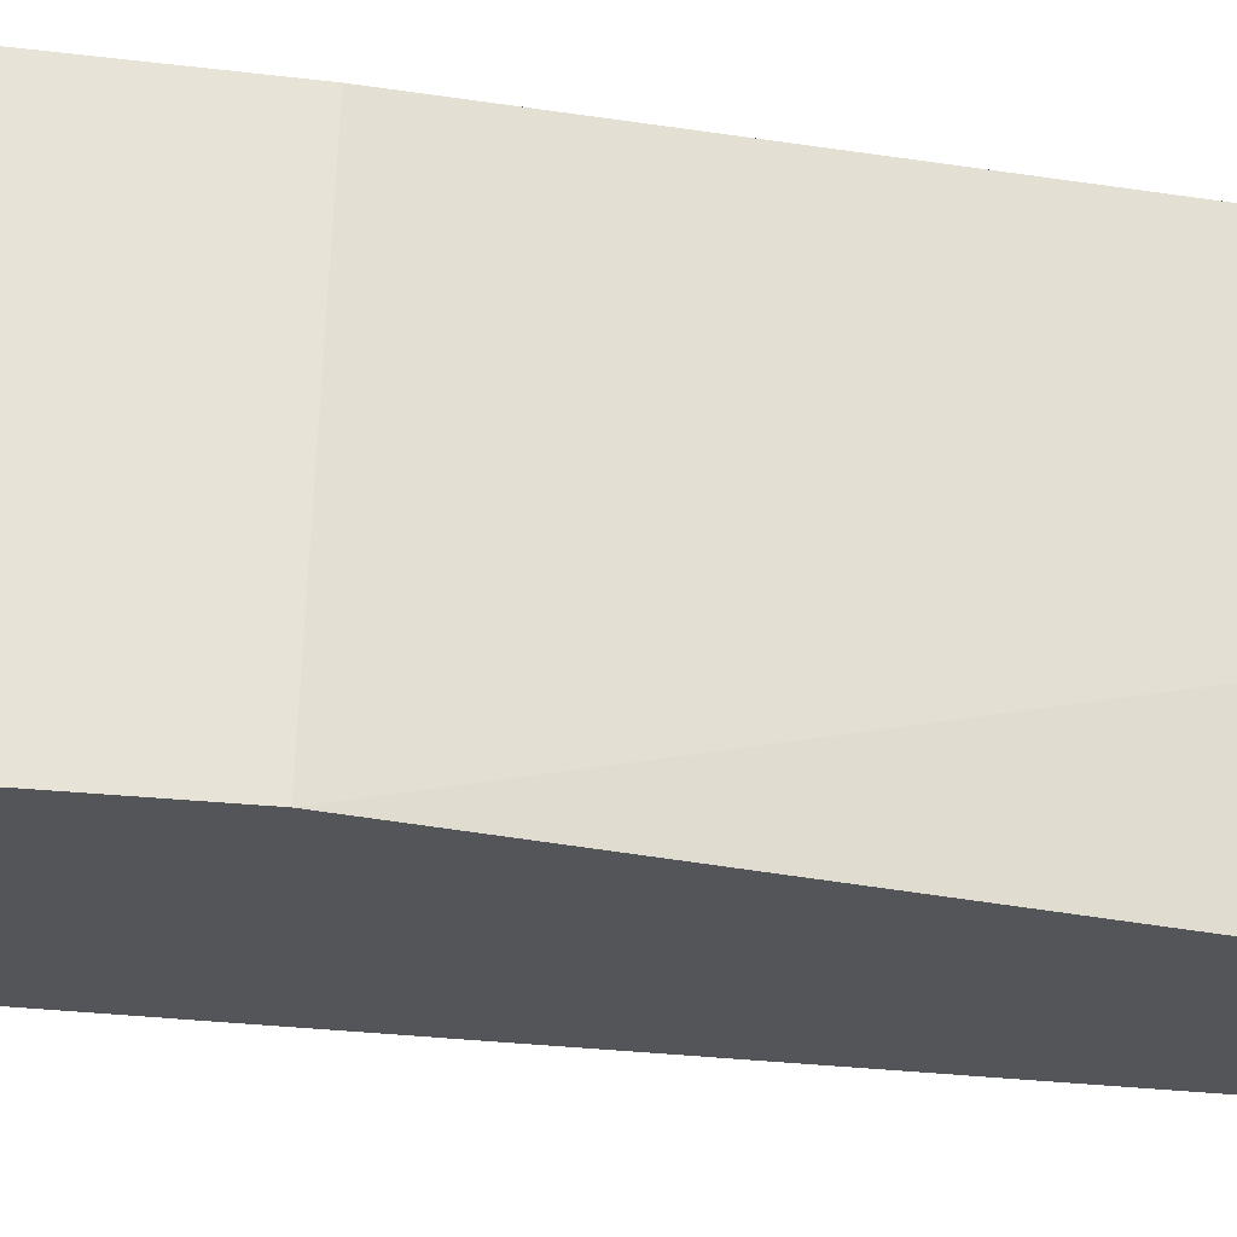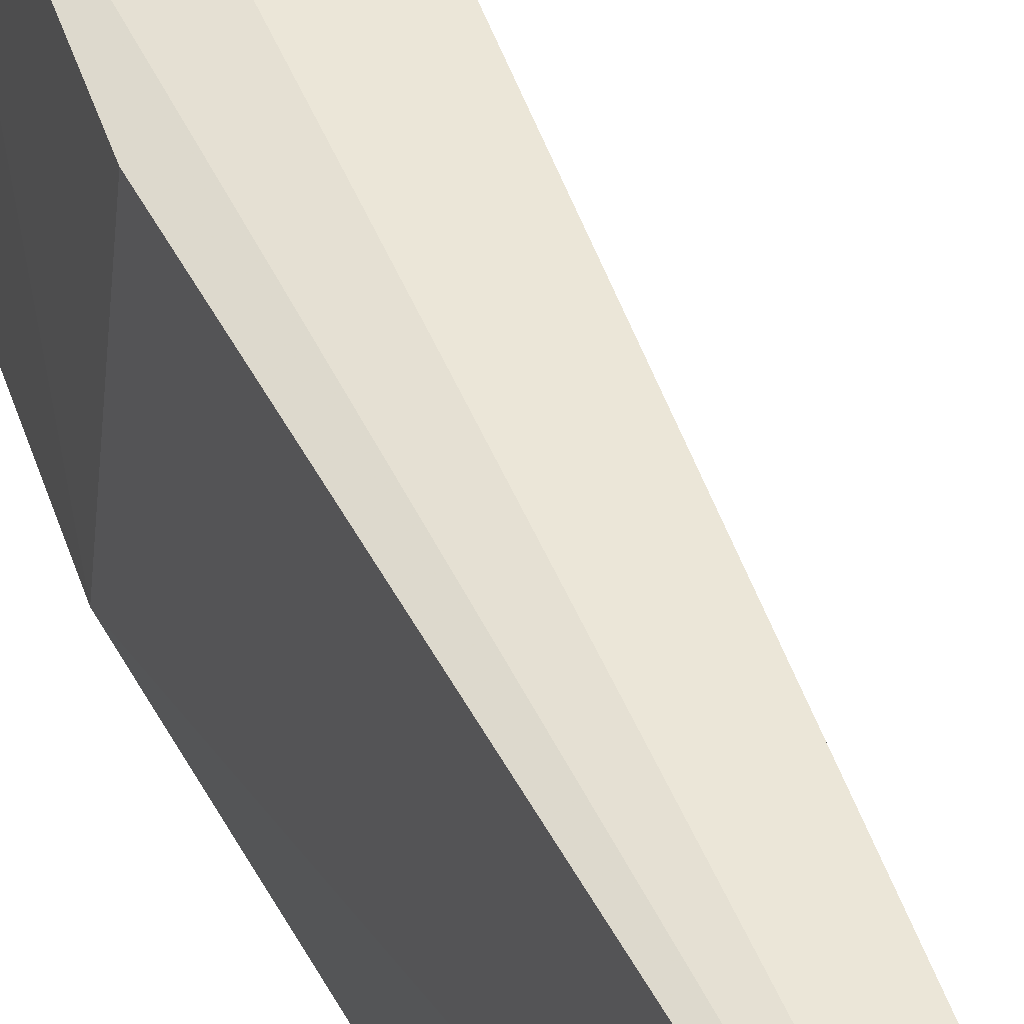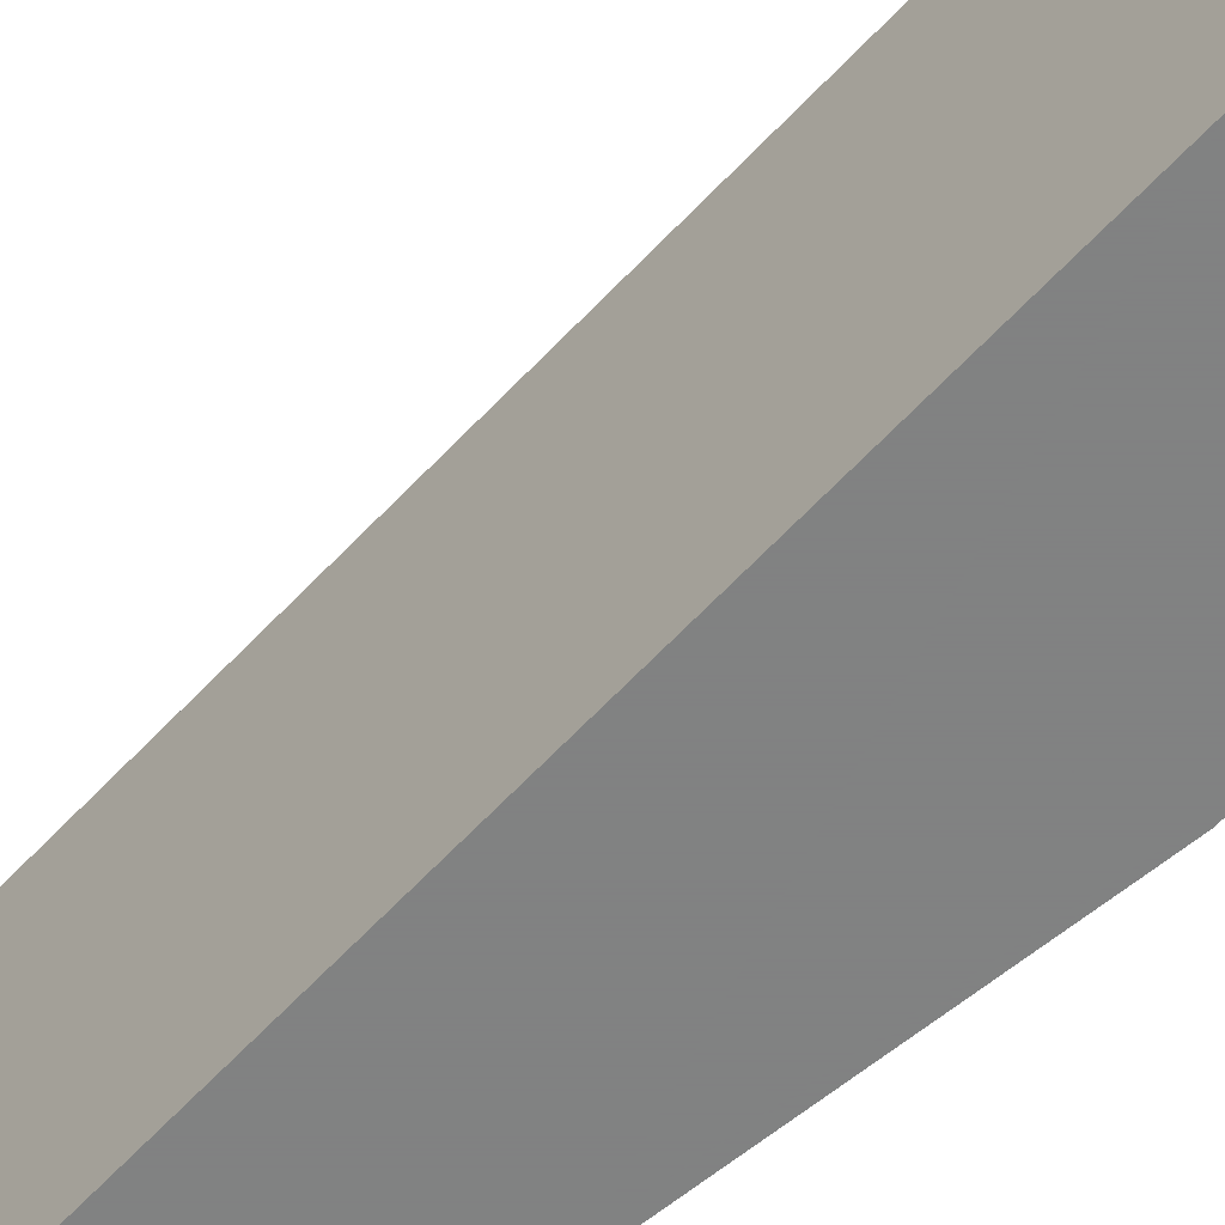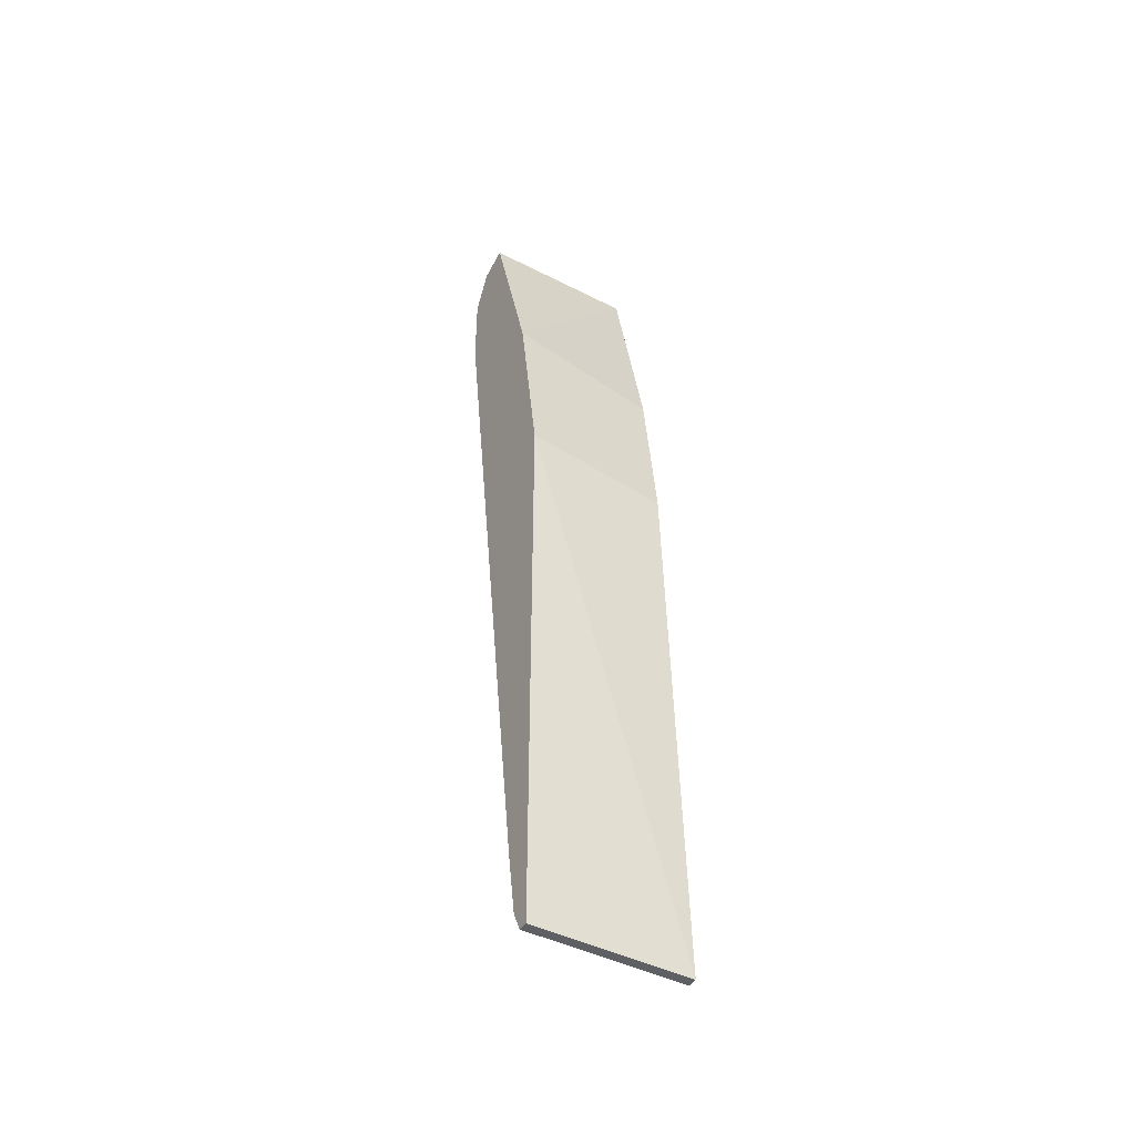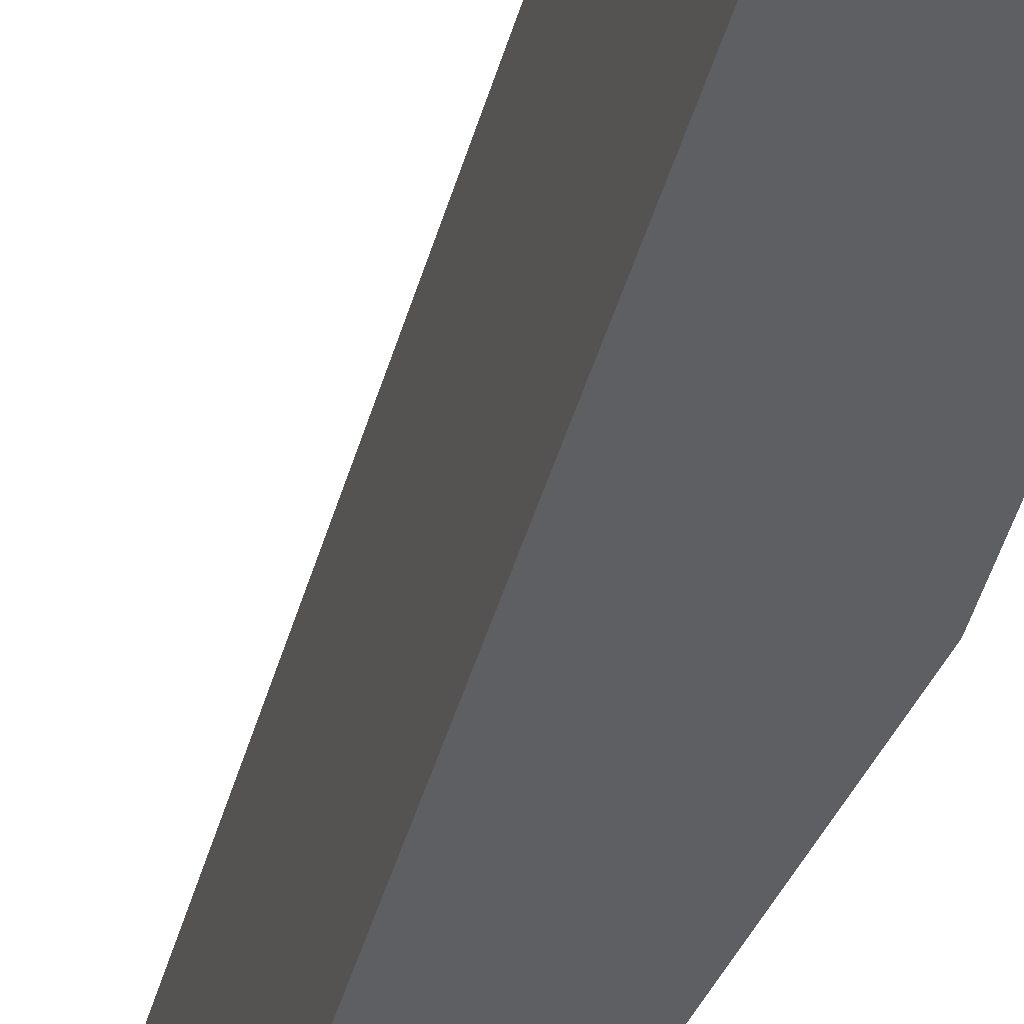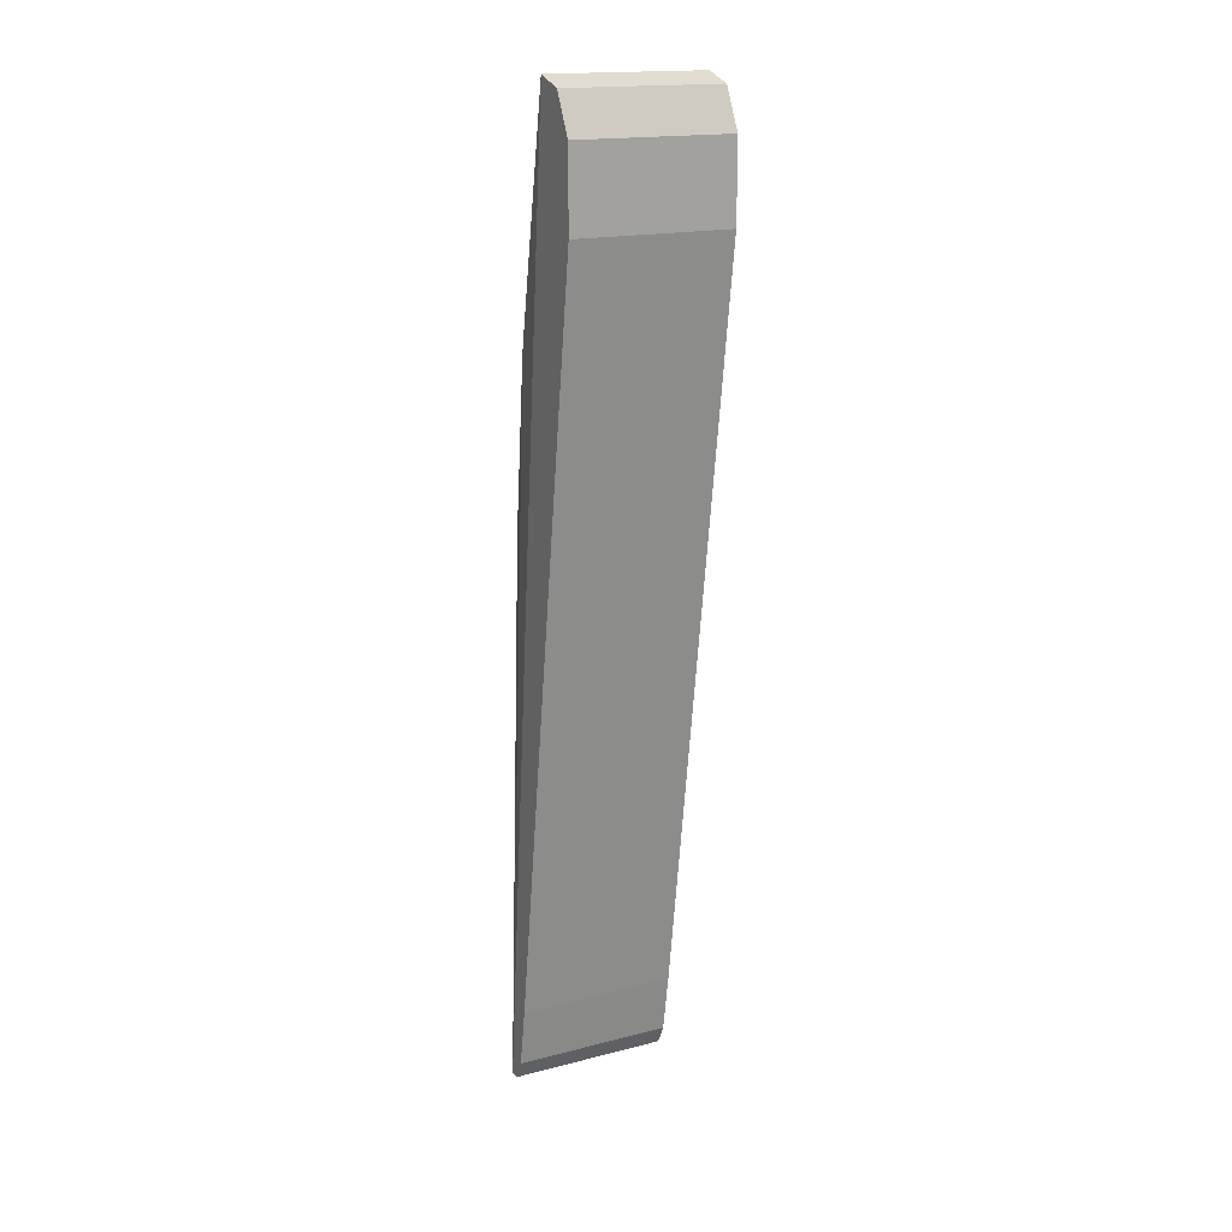
<metadata>
{"format":"obj","ext":"obj","renderer":"f3d","projection":"perspective","resolution":1024,"background":"white","views":[{"elev":-24.8,"azim":-108.9,"up":"+Z"},{"elev":46.2,"azim":-26.1,"up":"+Z"},{"elev":-60.6,"azim":129.5,"up":"+Z"},{"elev":-43.9,"azim":-121.0,"up":"+Y"},{"elev":-40.6,"azim":157.4,"up":"+Z"},{"elev":17.1,"azim":62.7,"up":"+Y"}]}
</metadata>
<code>
v 0.07013 0.07854 0.000404
v 0.06964 0.07913 -0.008175
v 0.06964 0.04659 0.00096
v 0.06964 0.04659 -0.008175
v 0.07478 0.102 0.00096
v 0.07478 0.102 -0.008175
v 0.07079 0.04773 0.00096
v 0.07079 0.04773 -0.008175
v 0.07021 0.04659 0.00096
v 0.07021 0.04659 -0.008175
v 0.07153 0.08825 0.000613
v 0.07136 0.05116 0.00096
v 0.07136 0.05116 -0.008175
v 0.07136 0.08998 -0.008175
v 0.07649 0.1014 0.00096
v 0.07649 0.1014 -0.008175
v 0.07764 0.09911 0.00096
v 0.07764 0.09911 -0.008175
v 0.07764 0.09455 0.00096
v 0.07764 0.09455 -0.008175
f 9 4 10
f 8 2 20
f 5 3 19
f 2 3 1
f 20 2 6
f 20 19 12
f 19 3 12
f 2 8 4
f 3 2 4
f 5 6 14
f 6 2 14
f 19 20 18
f 20 6 18
f 3 5 11
f 1 3 11
f 2 1 11
f 5 14 11
f 14 2 11
f 5 19 15
f 6 5 15
f 18 15 17
f 19 18 17
f 15 19 17
f 8 20 13
f 12 8 13
f 20 12 13
f 12 3 9
f 3 4 9
f 18 6 16
f 6 15 16
f 15 18 16
f 8 12 7
f 9 8 7
f 12 9 7
f 4 8 10
f 8 9 10

</code>
